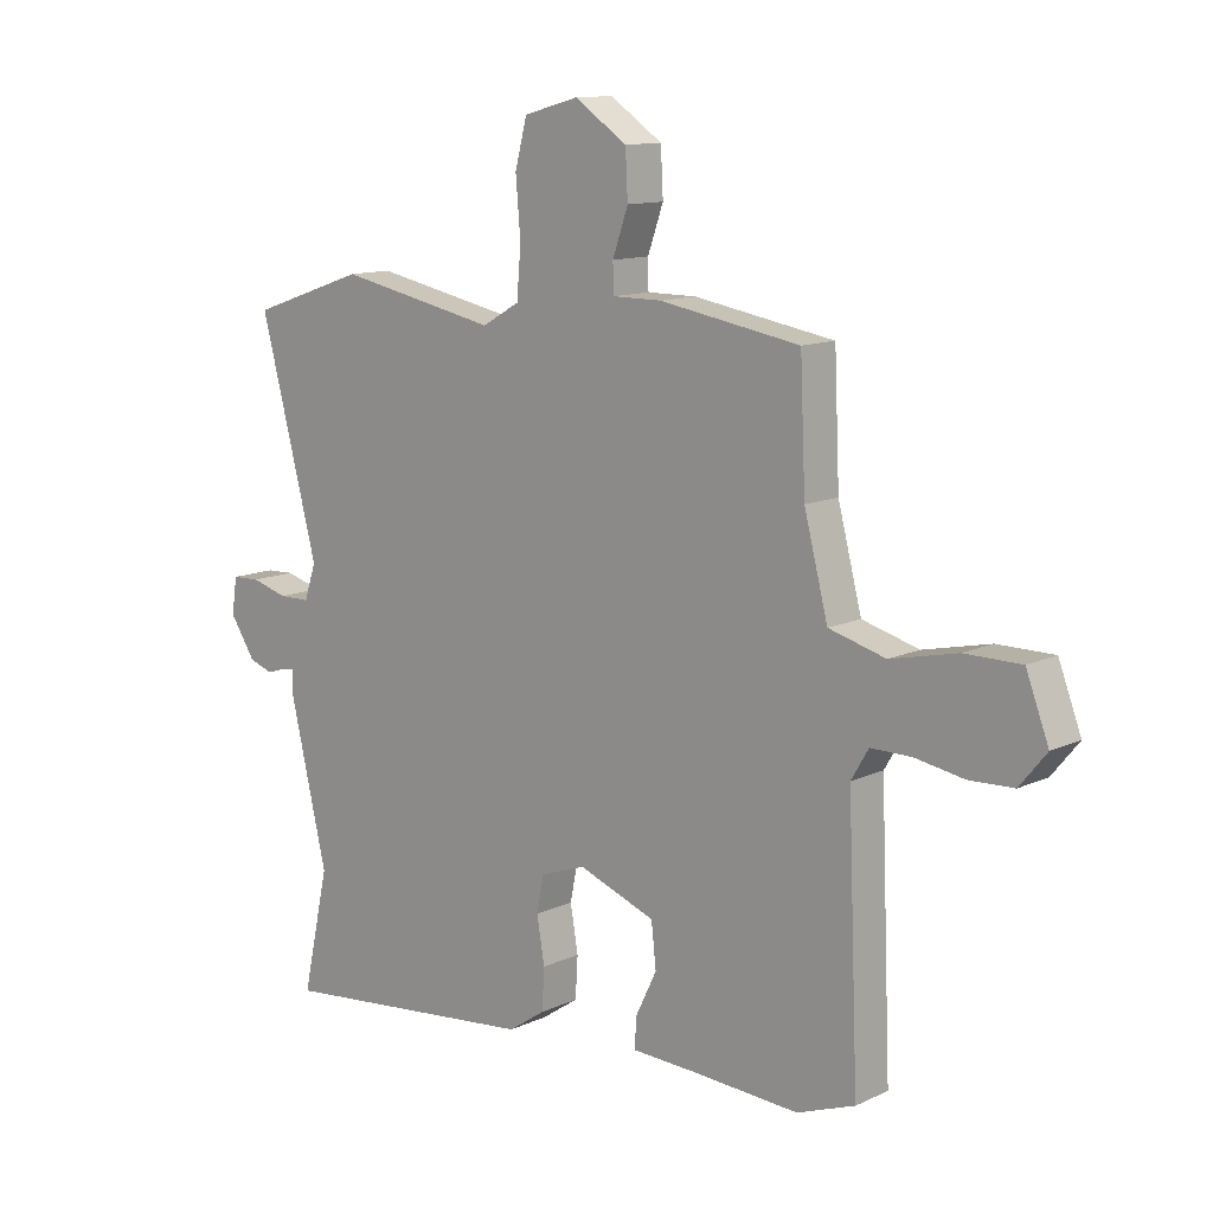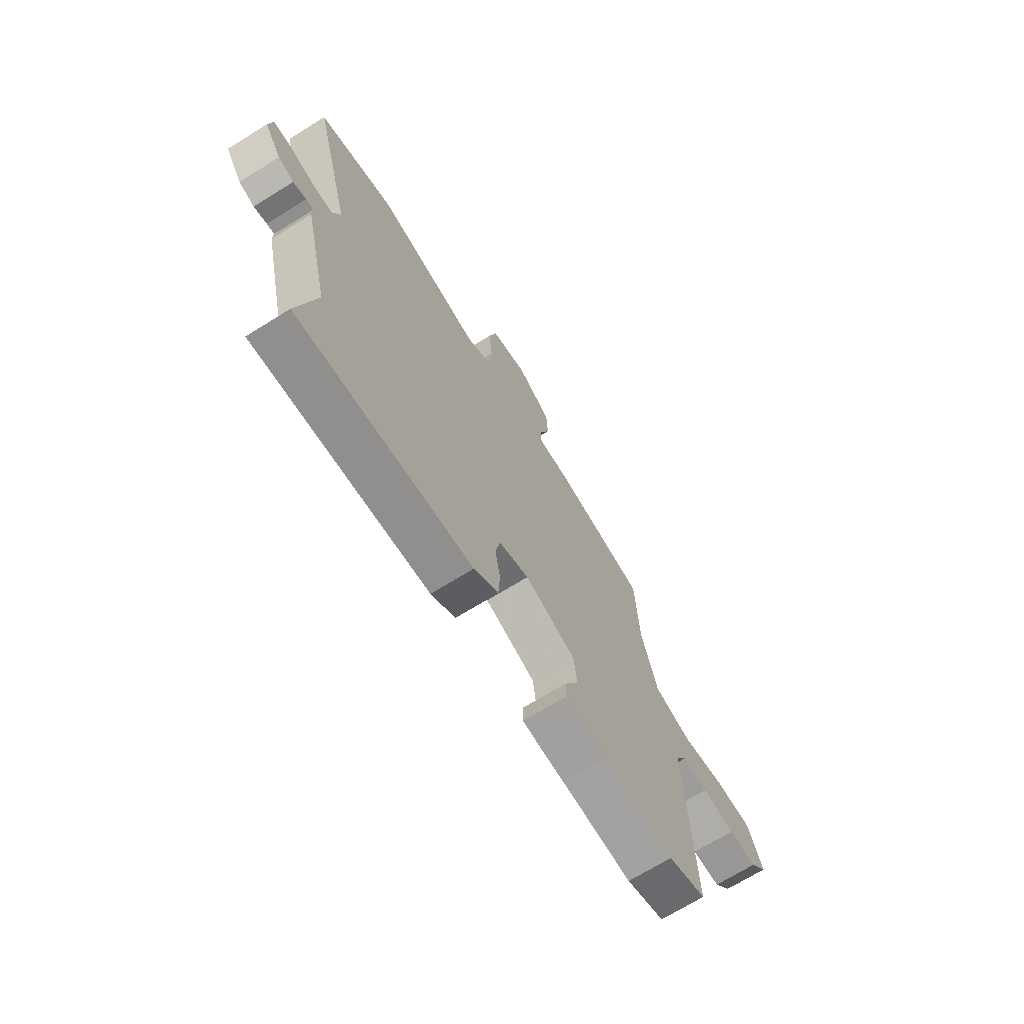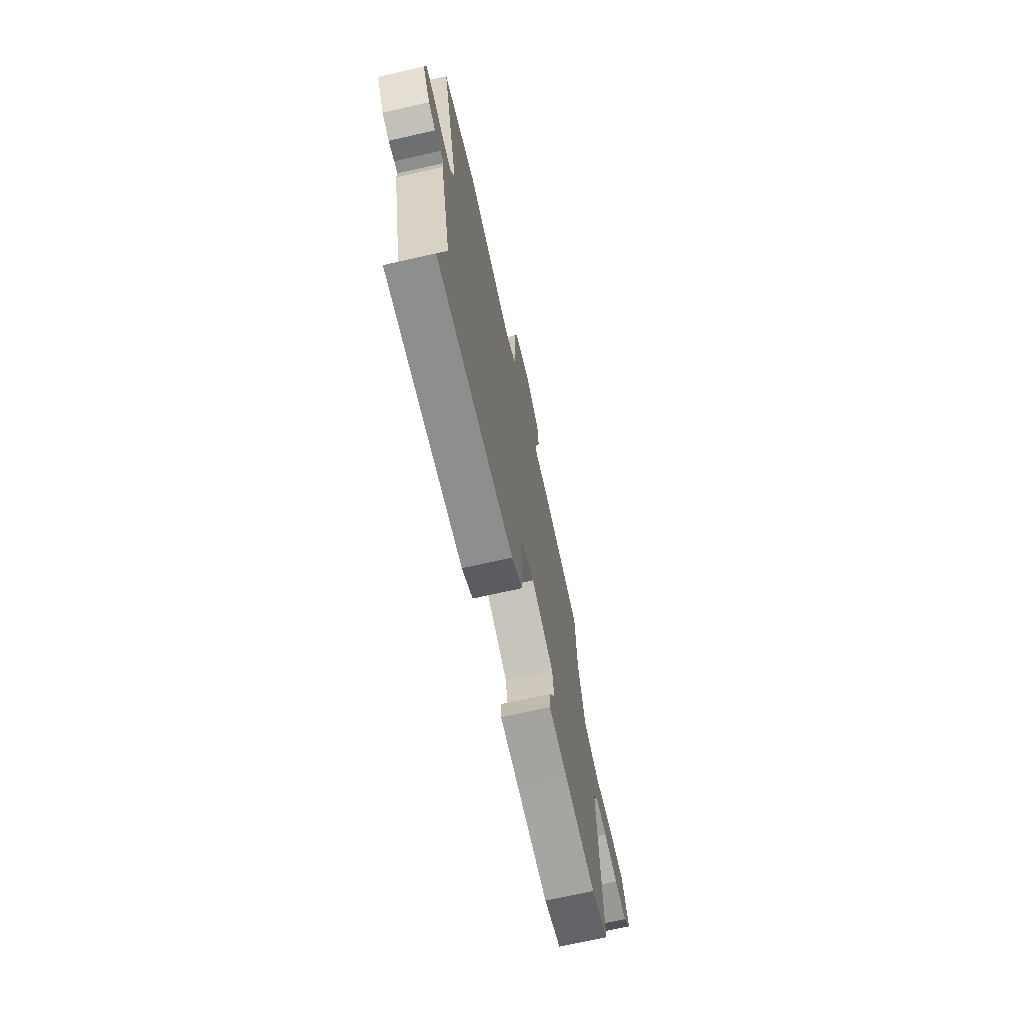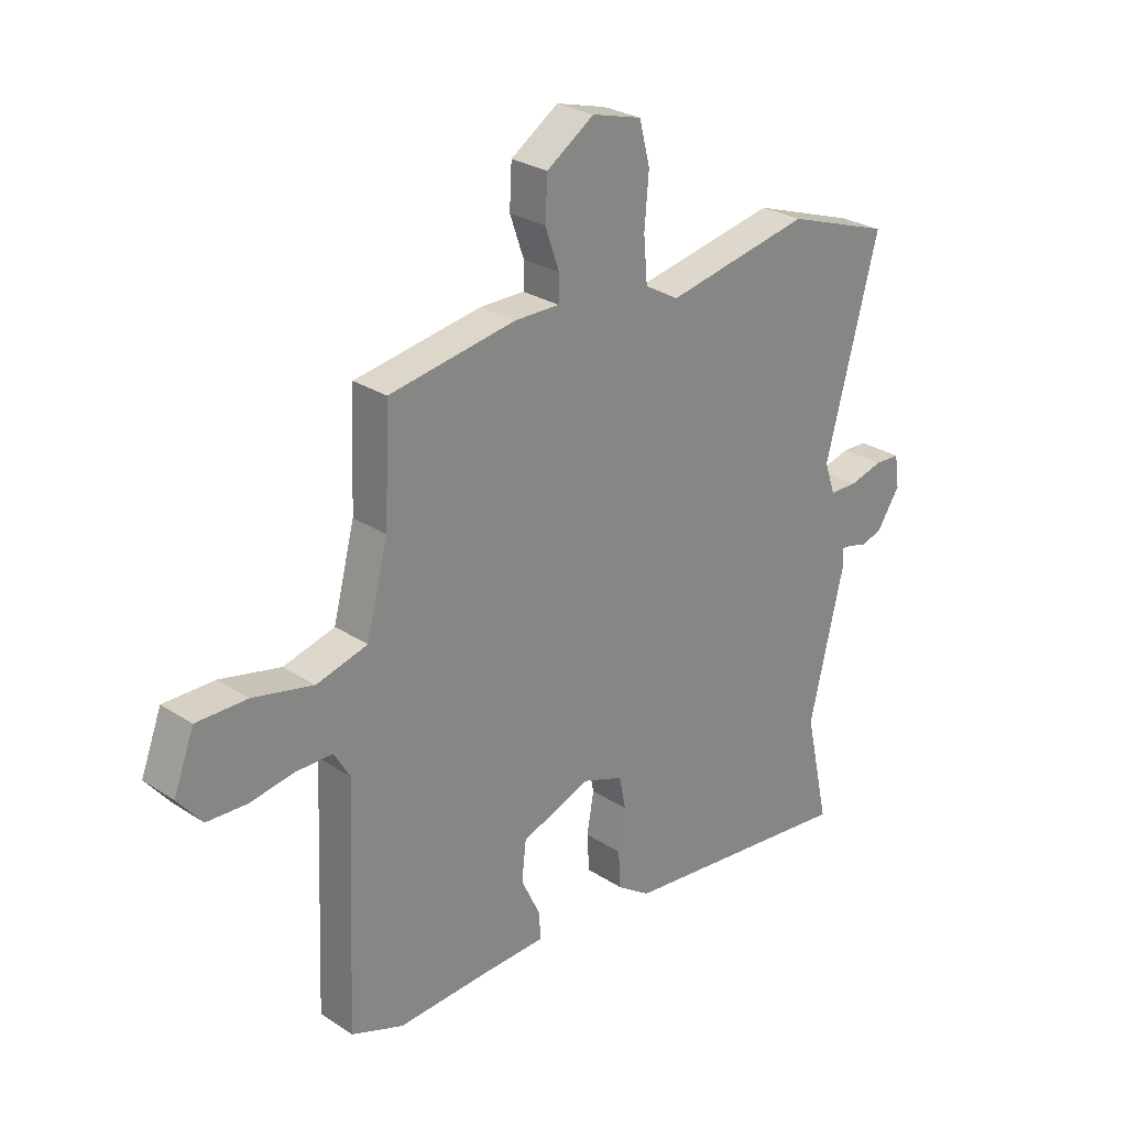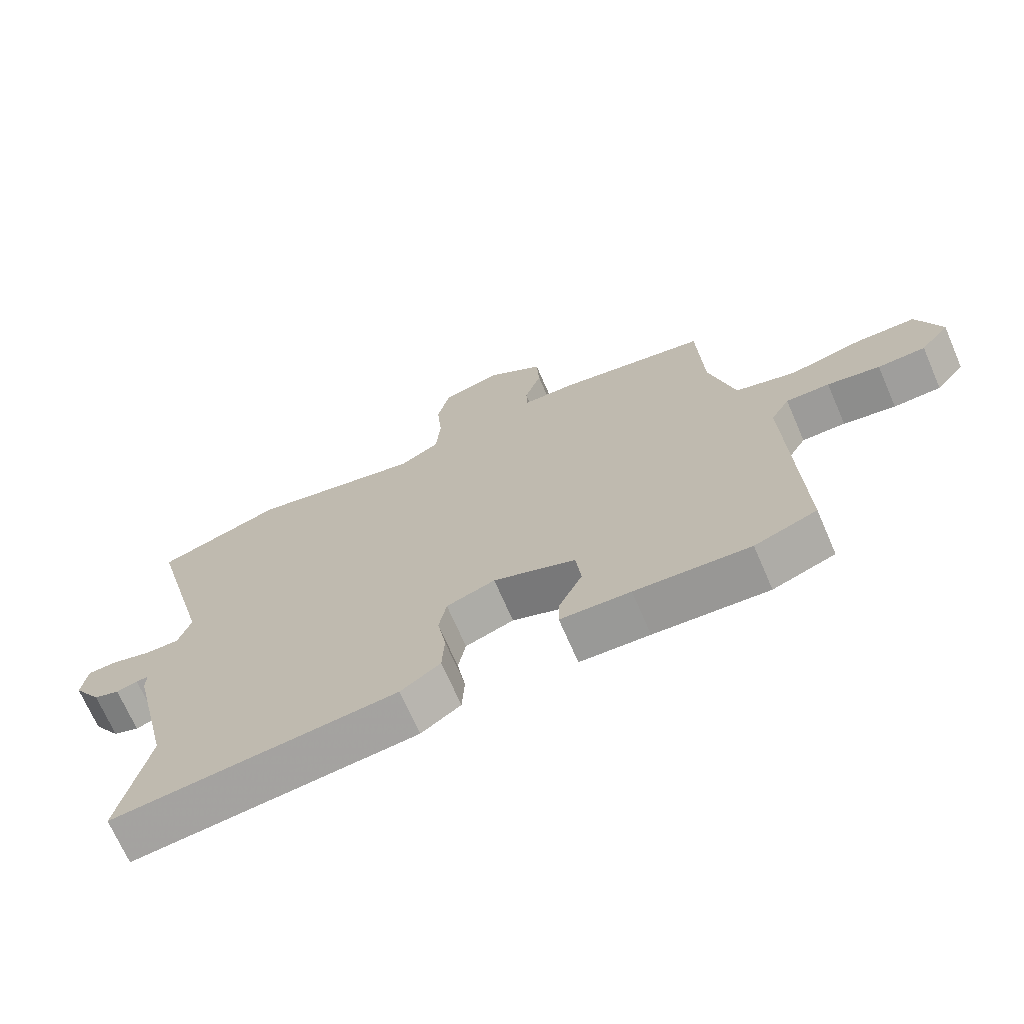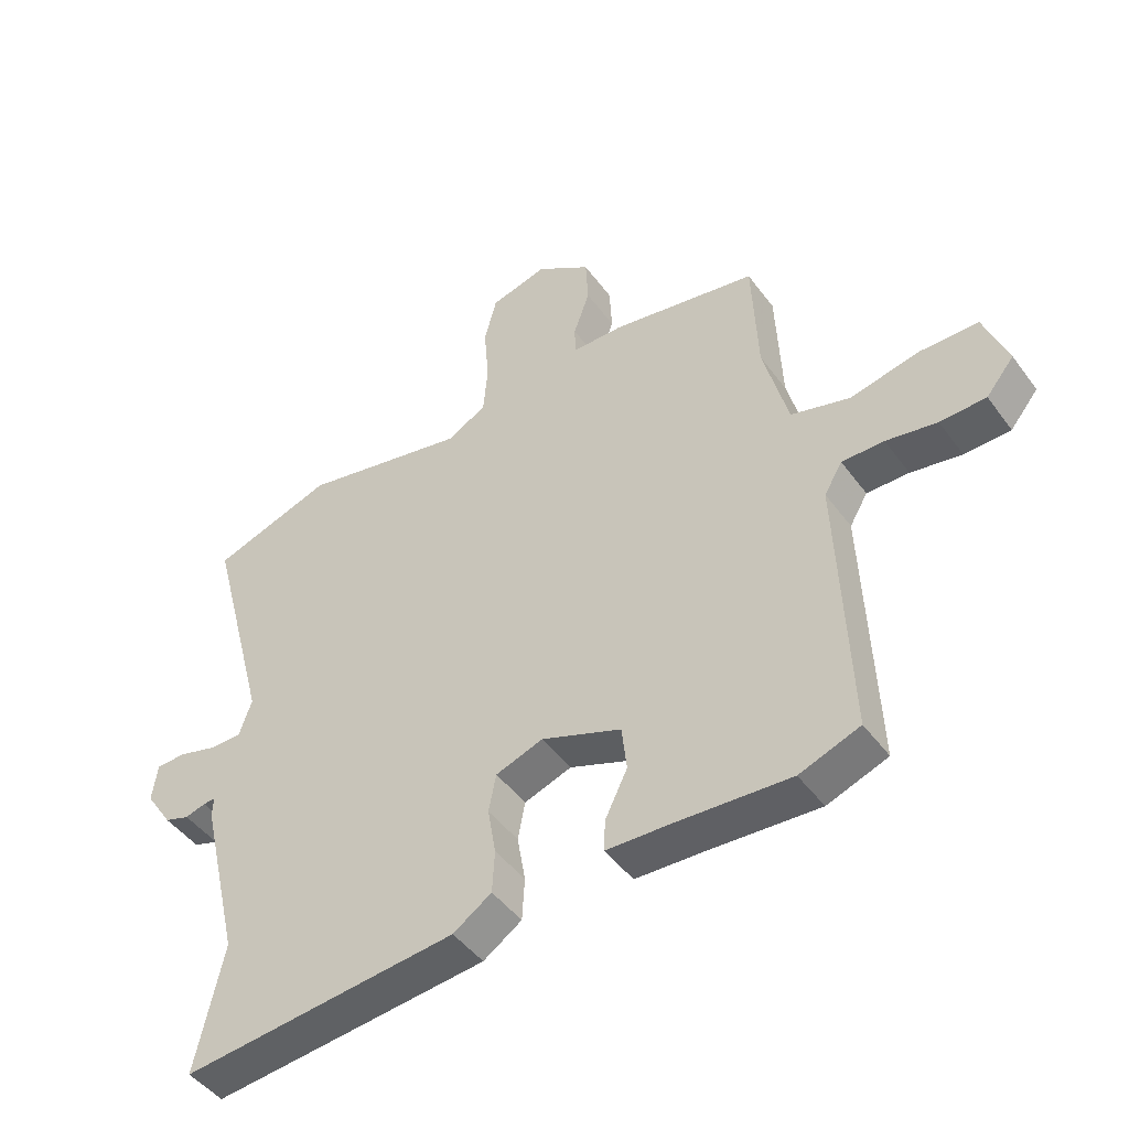
<metadata>
{"format":"obj","ext":"obj","renderer":"f3d","projection":"perspective","resolution":1024,"background":"white","views":[{"elev":12.0,"azim":-137.6,"up":"+Z"},{"elev":-70.2,"azim":121.8,"up":"+Z"},{"elev":-70.8,"azim":102.7,"up":"+Z"},{"elev":27.1,"azim":-44.8,"up":"+Z"},{"elev":-69.9,"azim":-156.6,"up":"+Z"},{"elev":-46.1,"azim":-145.9,"up":"+Z"}]}
</metadata>
<code>
v -0.442 0.07 0.502
v -0.207 0.07 0.542
v -0.124 0.07 0.542
v -0.123 0.07 0.59
v -0.149 0.07 0.664
v -0.145 0.07 0.741
v -0.057 0.07 0.8
v 0.035 0.07 0.775
v 0.055 0.07 0.698
v 0.047 0.07 0.603
v 0.054 0.07 0.521
v 0.117 0.07 0.485
v 0.385 0.07 0.539
v 0.579 0.07 0.473
v 0.481 0.07 0.101
v 0.501 0.07 0.042
v 0.553 0.07 0.041
v 0.615 0.07 0.058
v 0.662 0.07 0.056
v 0.671 0.07 -0.005
v 0.628 0.07 -0.07
v 0.588 0.07 -0.083
v 0.555 0.07 -0.073
v 0.536 0.07 -0.071
v 0.537 0.07 -0.105
v 0.473 0.07 -0.376
v 0.518 0.07 -0.58
v 0.075 0.07 -0.533
v 0.013 0.07 -0.491
v 0.009 0.07 -0.422
v 0.022 0.07 -0.346
v 0.01 0.07 -0.285
v -0.066 0.07 -0.258
v -0.195 0.07 -0.306
v -0.203 0.07 -0.379
v -0.167 0.07 -0.453
v -0.165 0.07 -0.503
v -0.274 0.07 -0.507
v -0.453 0.07 -0.517
v -0.55 0.07 -0.481
v -0.532 0.07 -0.047
v -0.561 0.07 0.002
v -0.629 0.07 0.002
v -0.711 0.07 -0.012
v -0.785 0.07 -0.009
v -0.83 0.07 0.046
v -0.792 0.07 0.146
v -0.698 0.07 0.146
v -0.586 0.07 0.121
v -0.491 0.07 0.147
v -0.451 0.07 0.301
v -0.442 0 0.502
v -0.207 0 0.542
v -0.124 0 0.542
v -0.123 0 0.59
v -0.149 0 0.664
v -0.145 0 0.741
v -0.057 0 0.8
v 0.035 0 0.775
v 0.055 0 0.698
v 0.047 0 0.603
v 0.054 0 0.521
v 0.117 0 0.485
v 0.385 0 0.539
v 0.579 0 0.473
v 0.481 0 0.101
v 0.501 0 0.042
v 0.553 0 0.041
v 0.615 0 0.058
v 0.662 0 0.056
v 0.671 0 -0.005
v 0.628 0 -0.07
v 0.588 0 -0.083
v 0.555 0 -0.073
v 0.536 0 -0.071
v 0.537 0 -0.105
v 0.473 0 -0.376
v 0.518 0 -0.58
v 0.075 0 -0.533
v 0.013 0 -0.491
v 0.009 0 -0.422
v 0.022 0 -0.346
v 0.01 0 -0.285
v -0.066 0 -0.258
v -0.195 0 -0.306
v -0.203 0 -0.379
v -0.167 0 -0.453
v -0.165 0 -0.503
v -0.274 0 -0.507
v -0.453 0 -0.517
v -0.55 0 -0.481
v -0.532 0 -0.047
v -0.561 0 0.002
v -0.629 0 0.002
v -0.711 0 -0.012
v -0.785 0 -0.009
v -0.83 0 0.046
v -0.792 0 0.146
v -0.698 0 0.146
v -0.586 0 0.121
v -0.491 0 0.147
v -0.451 0 0.301
f 47 48 49
f 46 47 49
f 45 46 49
f 44 45 49
f 43 44 49
f 42 43 49 50
f 41 42 50
f 41 50 51
f 40 41 51
f 39 40 51
f 38 39 51
f 35 36 37 38
f 1 2 3
f 51 1 3
f 38 51 3
f 35 38 3
f 34 35 3
f 29 30 31
f 28 29 31
f 27 28 31
f 26 27 31
f 26 31 32
f 25 26 32
f 24 25 32
f 21 22 23
f 20 21 23
f 19 20 23
f 18 19 23
f 17 18 23
f 16 17 23 24
f 24 32 33
f 16 24 33
f 15 16 33
f 15 33 34
f 14 15 34
f 13 14 34
f 12 13 34
f 8 9 10
f 7 8 10
f 6 7 10
f 5 6 10
f 4 5 10
f 3 4 10 11
f 3 11 12 34
f 100 99 98
f 100 98 97
f 100 97 96
f 100 96 95
f 100 95 94
f 101 100 94 93
f 101 93 92
f 102 101 92
f 102 92 91
f 102 91 90
f 102 90 89
f 89 88 87 86
f 54 53 52
f 54 52 102
f 54 102 89
f 54 89 86
f 54 86 85
f 82 81 80
f 82 80 79
f 82 79 78
f 82 78 77
f 83 82 77
f 83 77 76
f 83 76 75
f 74 73 72
f 74 72 71
f 74 71 70
f 74 70 69
f 74 69 68
f 75 74 68 67
f 84 83 75
f 84 75 67
f 84 67 66
f 85 84 66
f 85 66 65
f 85 65 64
f 85 64 63
f 61 60 59
f 61 59 58
f 61 58 57
f 61 57 56
f 61 56 55
f 62 61 55 54
f 85 63 62 54
f 1 52 53 2
f 2 53 54 3
f 3 54 55 4
f 4 55 56 5
f 5 56 57 6
f 6 57 58 7
f 7 58 59 8
f 8 59 60 9
f 9 60 61 10
f 10 61 62 11
f 11 62 63 12
f 12 63 64 13
f 13 64 65 14
f 14 65 66 15
f 15 66 67 16
f 16 67 68 17
f 17 68 69 18
f 18 69 70 19
f 19 70 71 20
f 20 71 72 21
f 21 72 73 22
f 22 73 74 23
f 23 74 75 24
f 24 75 76 25
f 25 76 77 26
f 26 77 78 27
f 27 78 79 28
f 28 79 80 29
f 29 80 81 30
f 30 81 82 31
f 31 82 83 32
f 32 83 84 33
f 33 84 85 34
f 34 85 86 35
f 35 86 87 36
f 36 87 88 37
f 37 88 89 38
f 38 89 90 39
f 39 90 91 40
f 40 91 92 41
f 41 92 93 42
f 42 93 94 43
f 43 94 95 44
f 44 95 96 45
f 45 96 97 46
f 46 97 98 47
f 47 98 99 48
f 48 99 100 49
f 49 100 101 50
f 50 101 102 51
f 51 102 52 1

</code>
